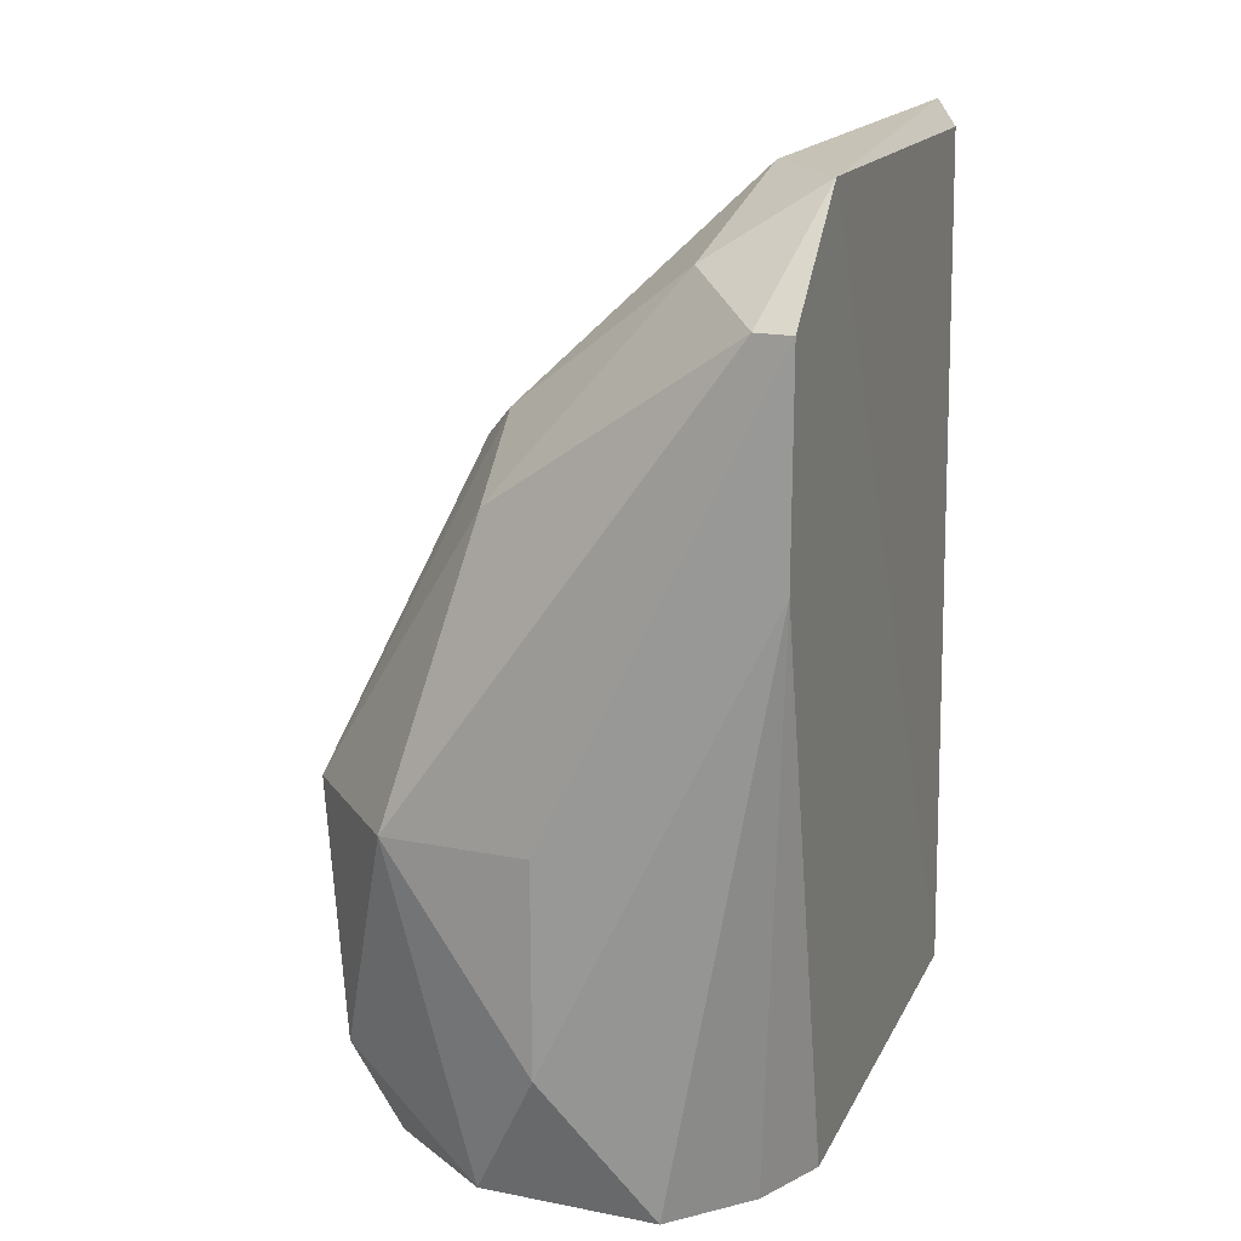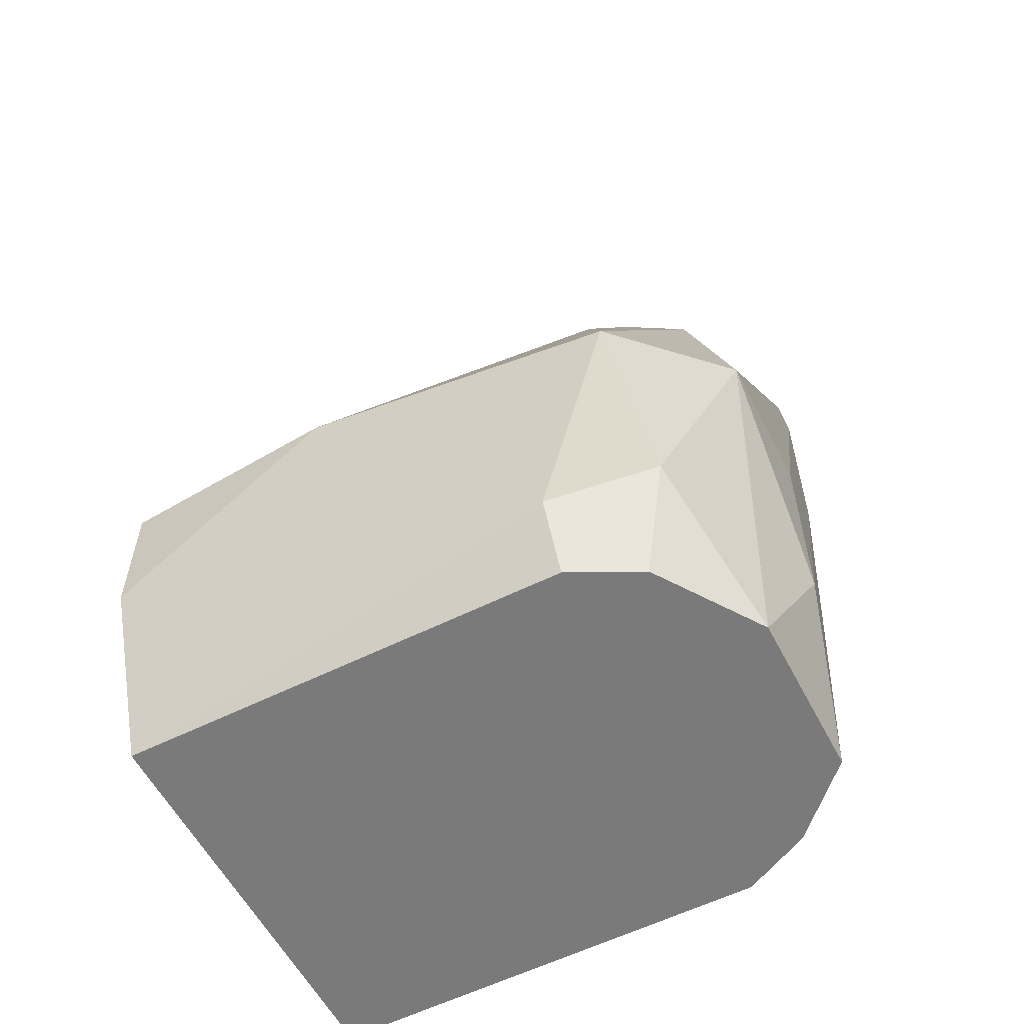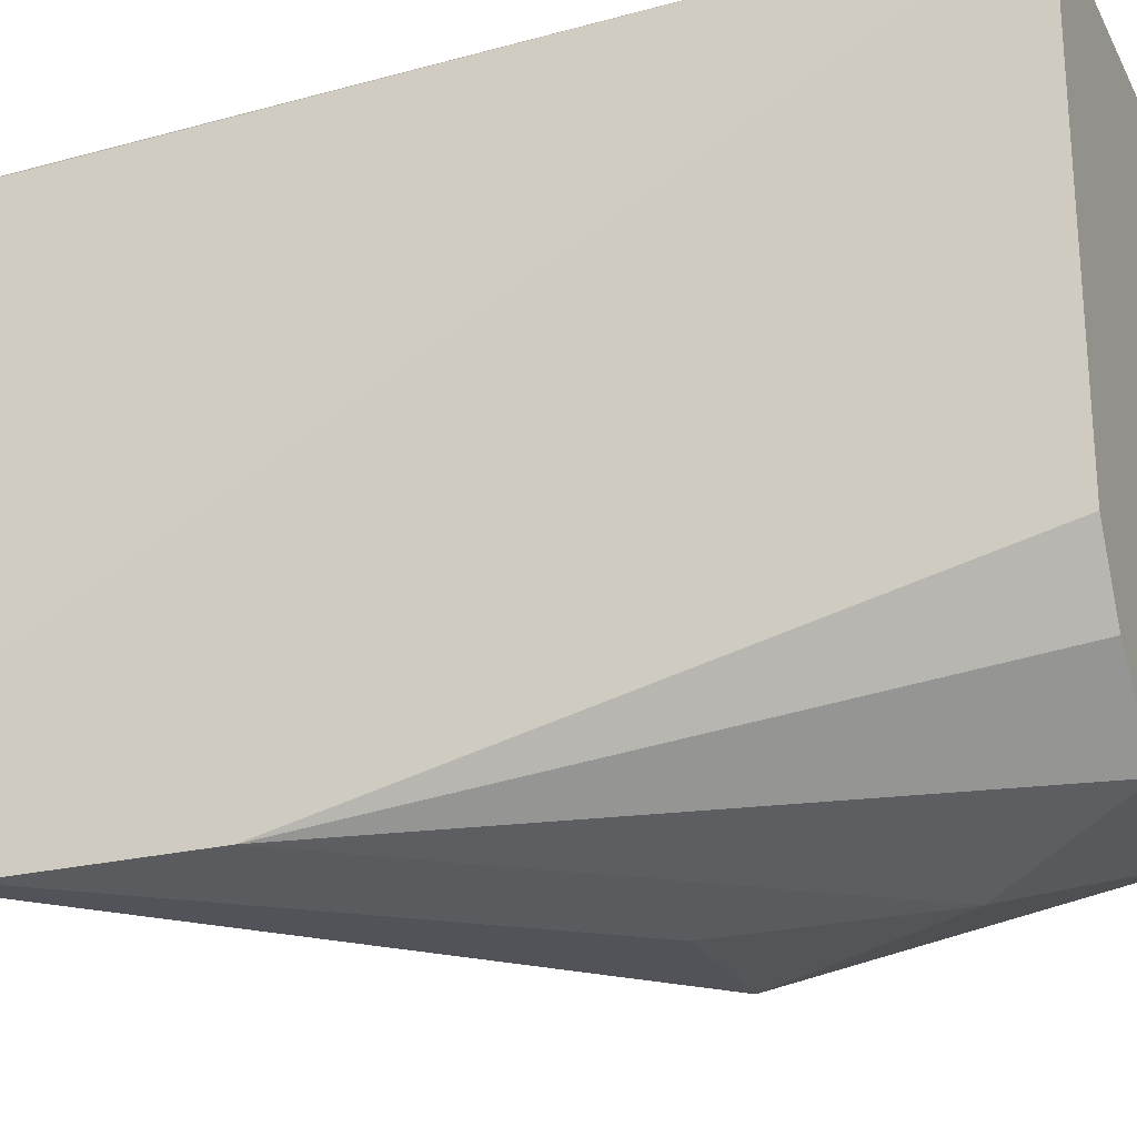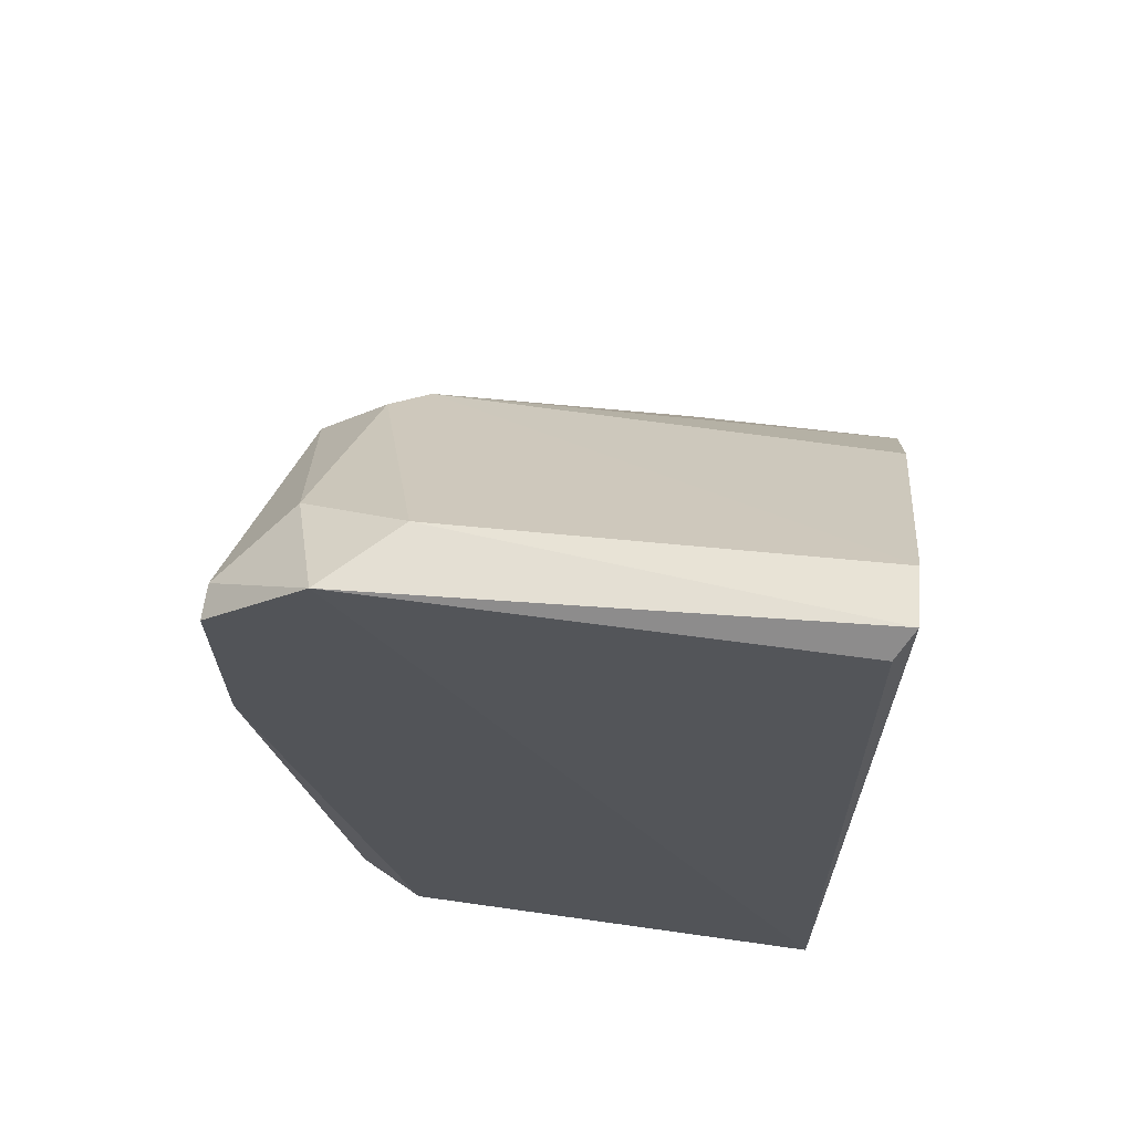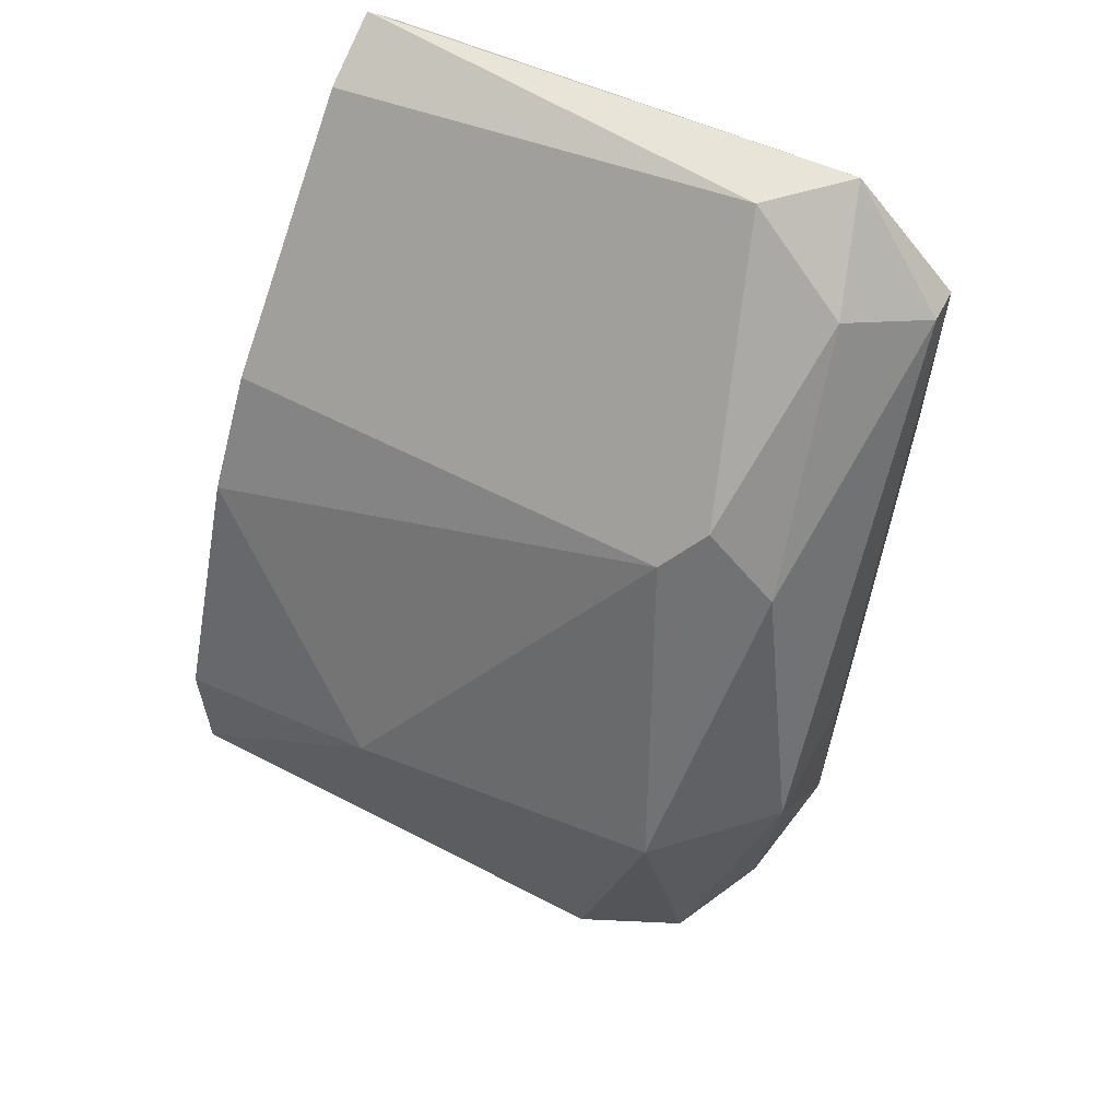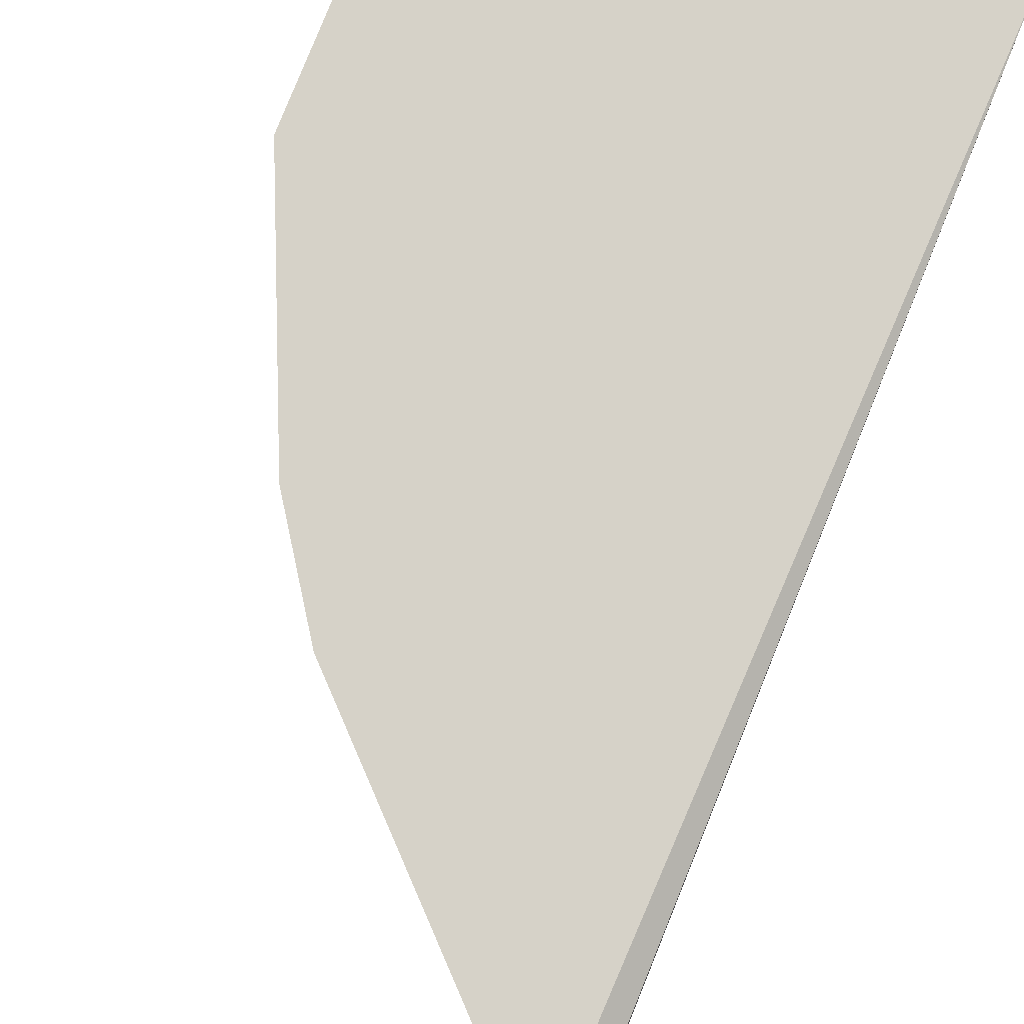
<metadata>
{"format":"obj","ext":"obj","renderer":"f3d","projection":"perspective","resolution":1024,"background":"white","views":[{"elev":19.2,"azim":-159.8,"up":"+Y"},{"elev":-58.1,"azim":117.3,"up":"+Y"},{"elev":-24.2,"azim":-67.8,"up":"+Z"},{"elev":66.4,"azim":-81.9,"up":"+Y"},{"elev":60.5,"azim":117.9,"up":"+Y"},{"elev":77.9,"azim":-158.6,"up":"+Z"}]}
</metadata>
<code>
v 0.3175 0.6031 -0.4446
v 0.2974 0.5813 -0.4596
v 0.6666 -0.2222 -0.4446
v 0.2857 -0.2222 -0.8571
v 0.2857 0.5078 -0.984
v 0.2857 -0.2222 -0.4446
v 0.5396 -0.2222 -0.984
v 0.6348 0.2856 -0.4446
v 0.5396 0.4126 -0.8888
v 0.6031 0.09535 -1.016
v 0.6984 -0.1586 -0.8571
v 0.7301 0.0636 -0.4446
v 0.381 -0.2222 -0.984
v 0.6984 0.09535 -0.9206
v 0.3493 0.6031 -0.8253
v 0.5714 0.3809 -0.4446
v 0.7301 0.09535 -0.635
v 0.2857 0.6031 -0.8888
v 0.4762 -0.09514 -1.016
v 0.6348 -0.2222 -0.9206
v 0.7301 -0.0634 -0.4446
v 0.5396 0.3491 -0.9523
v 0.6666 -0.1269 -0.9523
v 0.2857 0.3174 -0.984
v 0.5714 0.3809 -0.8571
v 0.381 0.5713 -0.4446
v 0.381 0.5396 -0.9206
v 0.3175 -0.2222 -0.9206
v 0.3175 0.5078 -0.984
v 0.6666 -0.2222 -0.8571
v 0.4762 0.09535 -1.016
f 19 5 31
f 1 2 6
f 3 1 6
f 4 3 6
f 5 4 6
f 3 4 7
f 1 3 8
f 8 3 12
f 7 4 13
f 1 8 16
f 8 12 17
f 11 14 17
f 2 1 18
f 6 2 18
f 5 6 18
f 1 15 18
f 10 7 19
f 7 13 19
f 3 7 20
f 3 11 21
f 12 3 21
f 17 12 21
f 11 17 21
f 9 14 22
f 14 10 22
f 7 10 23
f 10 14 23
f 14 11 23
f 20 7 23
f 4 5 24
f 5 19 24
f 19 13 24
f 14 9 25
f 9 15 25
f 16 8 25
f 8 17 25
f 17 14 25
f 15 1 26
f 1 16 26
f 25 15 26
f 16 25 26
f 15 9 27
f 18 15 27
f 9 22 27
f 13 4 28
f 4 24 28
f 24 13 28
f 10 5 29
f 5 18 29
f 22 10 29
f 18 27 29
f 27 22 29
f 11 3 30
f 3 20 30
f 23 11 30
f 20 23 30
f 5 10 31
f 10 19 31

</code>
